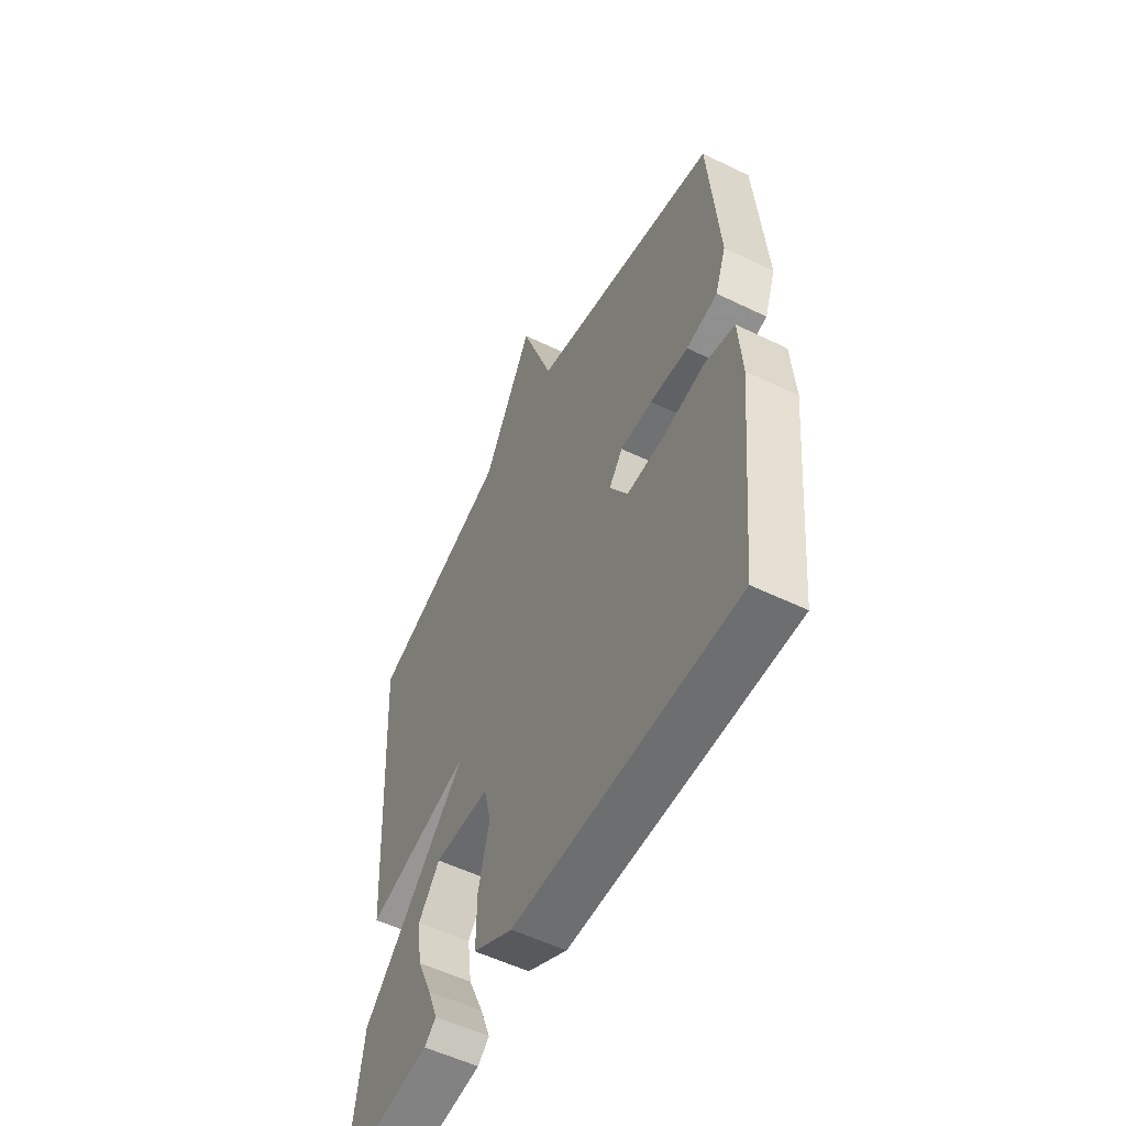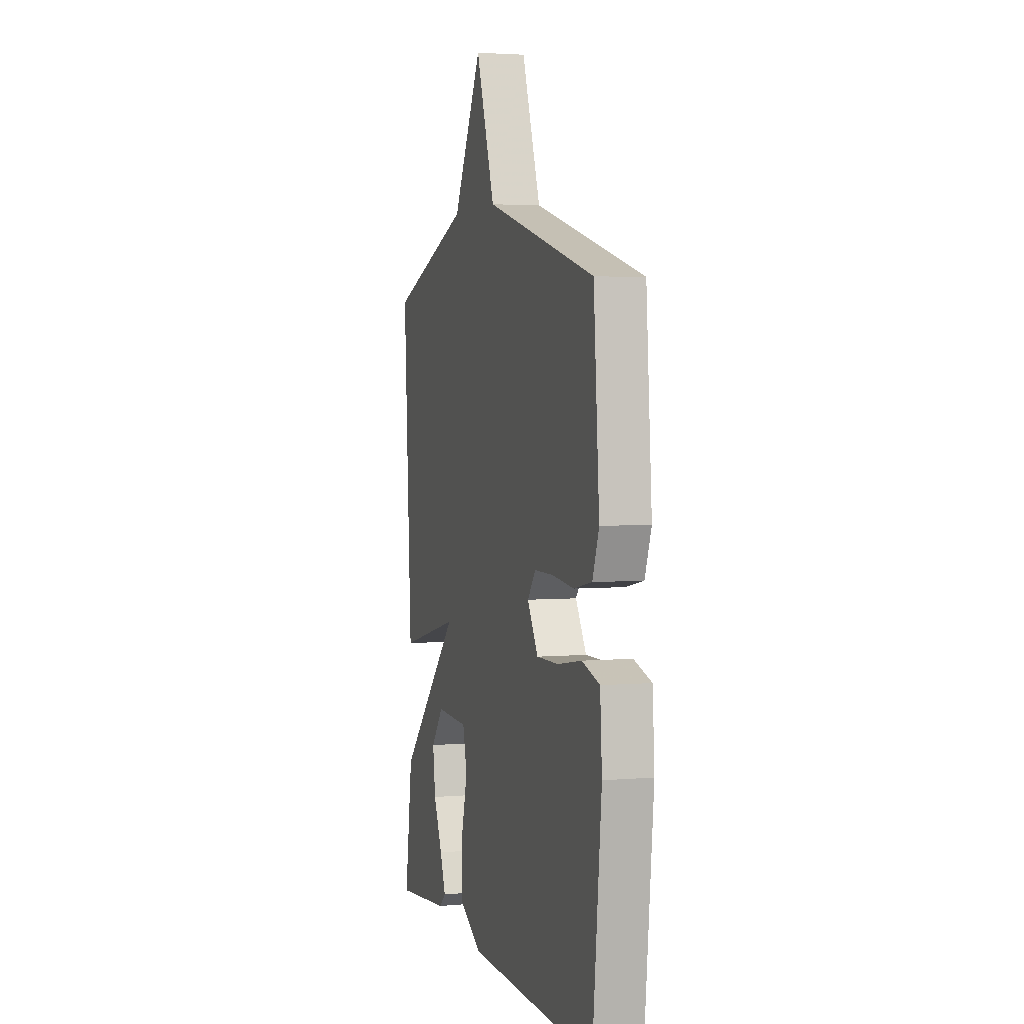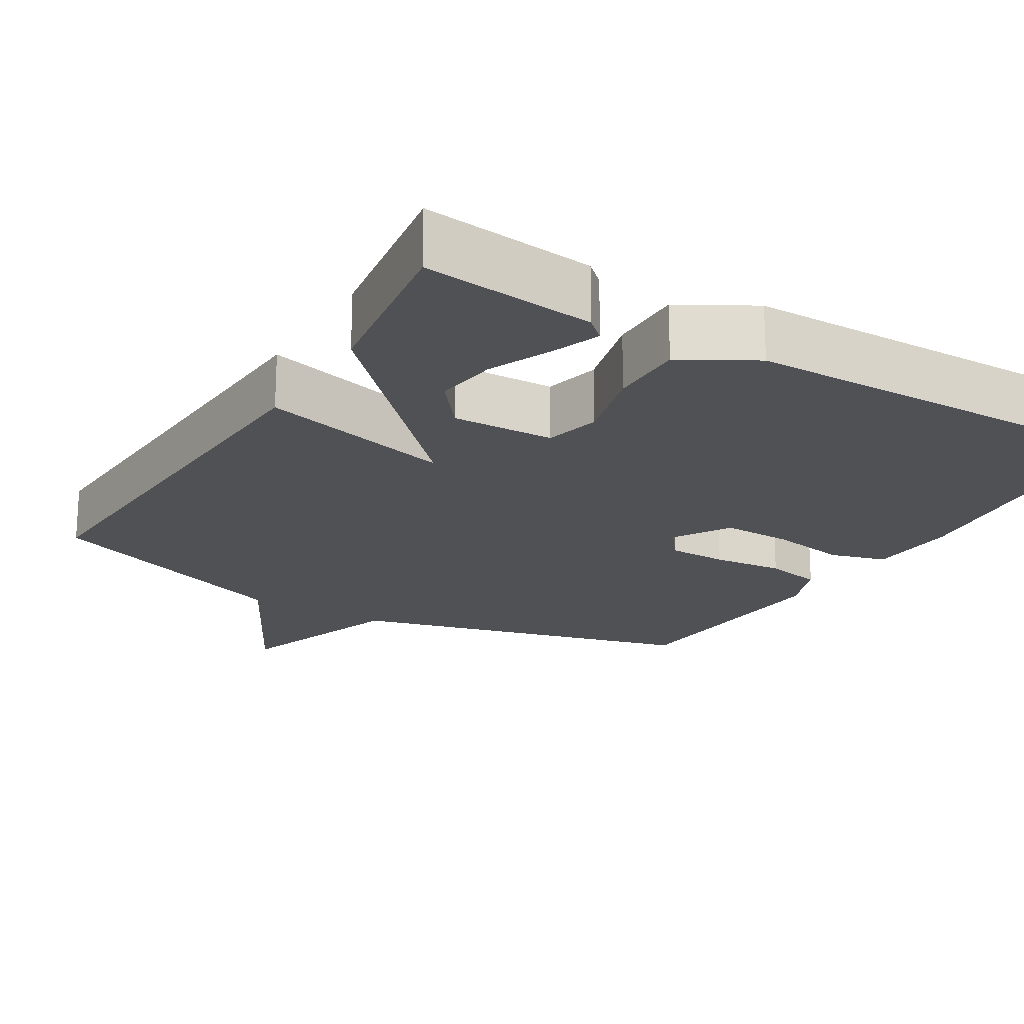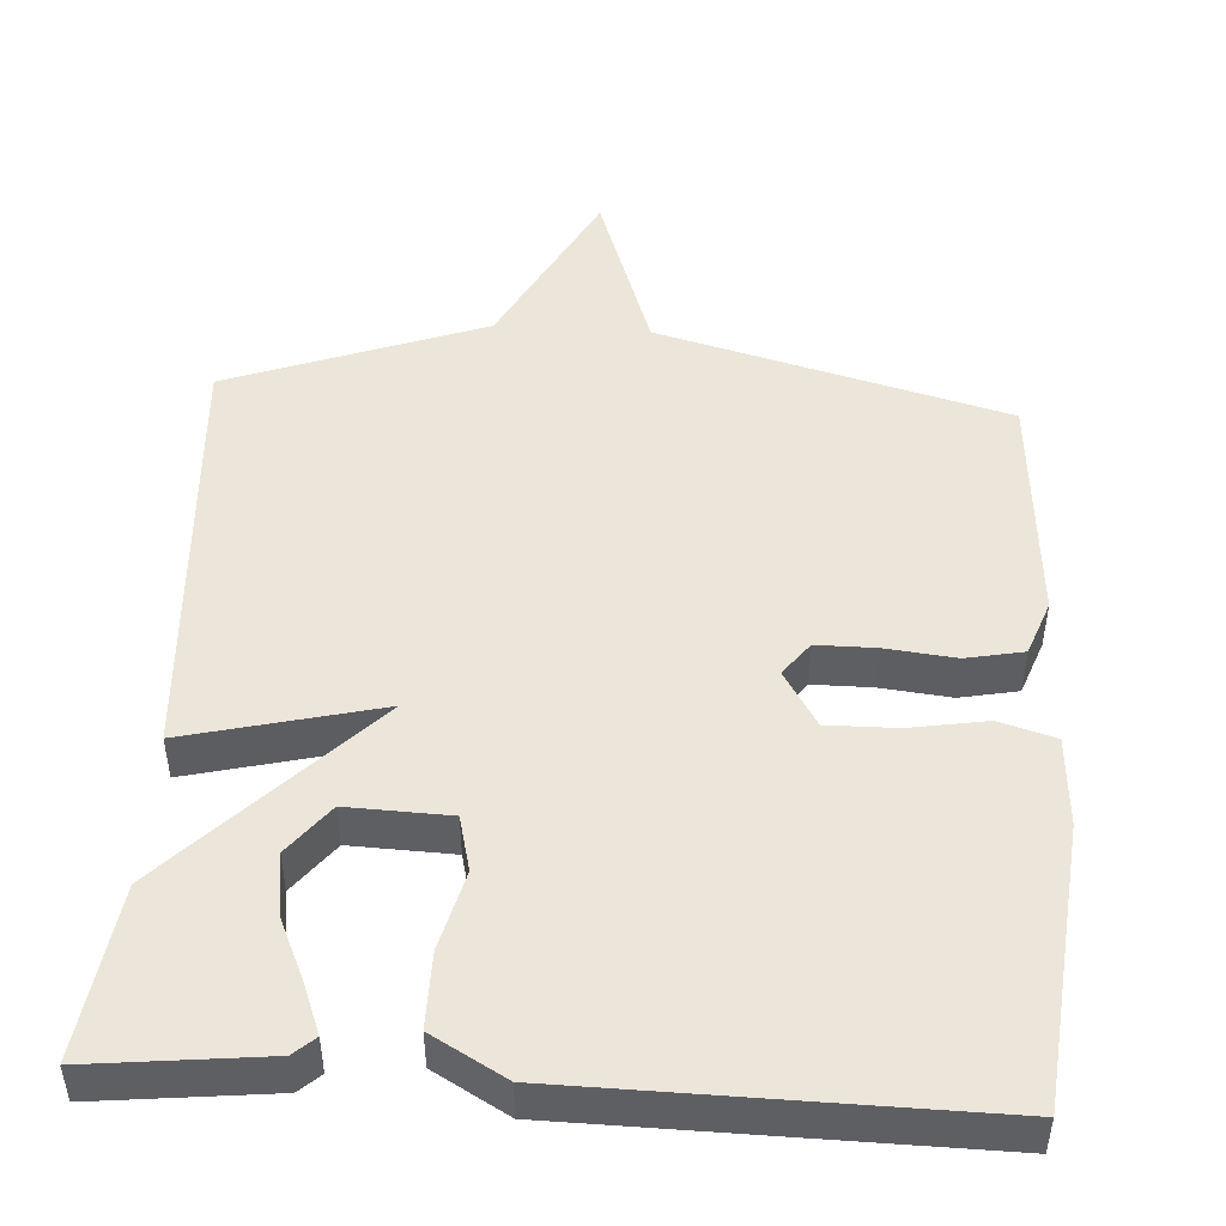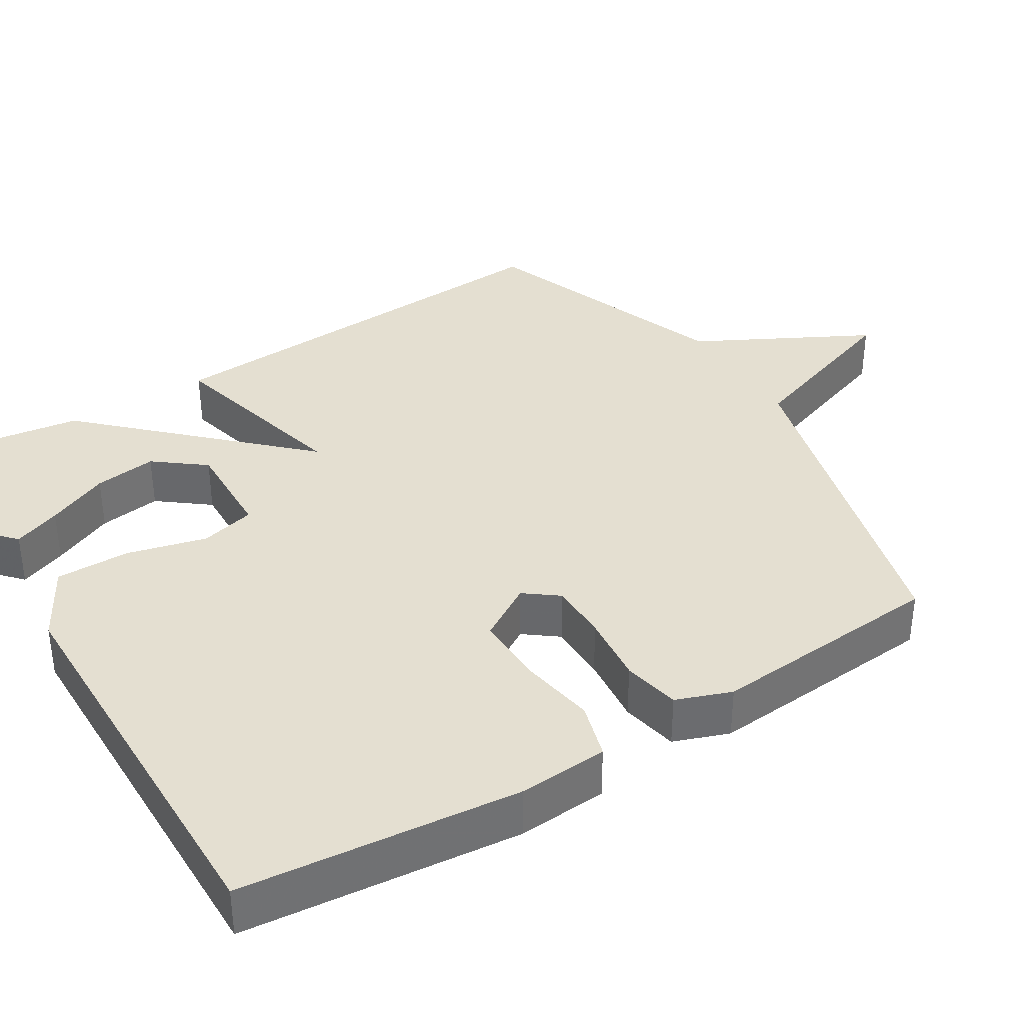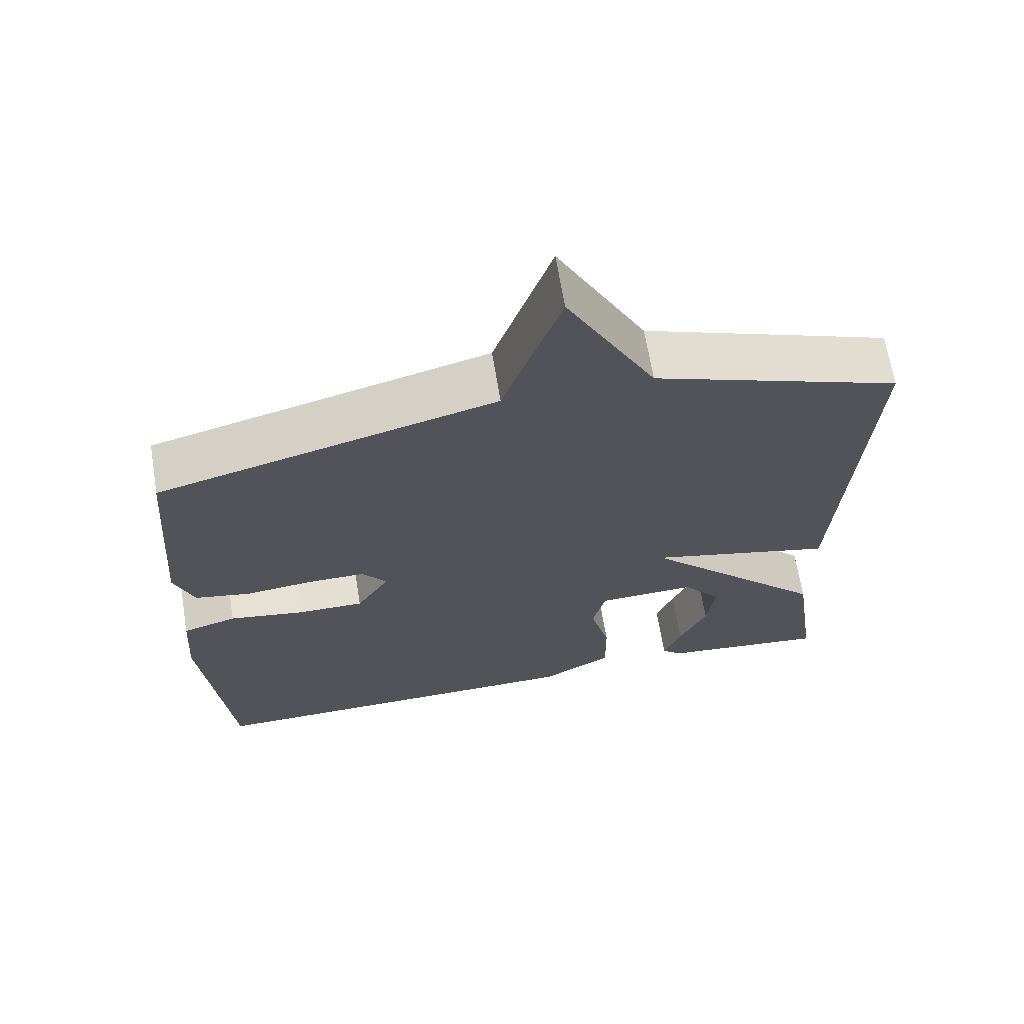
<metadata>
{"format":"obj","ext":"obj","renderer":"f3d","projection":"perspective","resolution":1024,"background":"white","views":[{"elev":-55.1,"azim":-117.1,"up":"+Z"},{"elev":3.4,"azim":-106.4,"up":"+Z"},{"elev":-20.2,"azim":148.9,"up":"+Y"},{"elev":48.3,"azim":-176.5,"up":"+Y"},{"elev":36.7,"azim":-121.9,"up":"+Y"},{"elev":66.7,"azim":-9.3,"up":"+Z"}]}
</metadata>
<code>
v -0.5 0.07 -0.5
v -0.537 0.07 -0.131
v -0.529 0.07 -0.012
v -0.455 0.07 0.01
v -0.353 0.07 -0.007
v -0.261 0.07 -0.008
v -0.216 0.07 0.066
v -0.25 0.07 0.11
v -0.328 0.07 0.11
v -0.421 0.07 0.1
v -0.497 0.07 0.115
v -0.524 0.07 0.188
v -0.5 0.07 0.5
v -0.039 0.07 0.624
v 0.04 0.07 0.852
v 0.161 0.07 0.624
v 0.5 0.07 0.5
v 0.467 0.07 -0.072
v 0.211 0.07 -0.009
v 0.467 0.07 -0.272
v 0.5 0.07 -0.5
v 0.271 0.07 -0.475
v 0.243 0.07 -0.45
v 0.267 0.07 -0.387
v 0.304 0.07 -0.304
v 0.315 0.07 -0.221
v 0.263 0.07 -0.155
v 0.128 0.07 -0.16
v 0.11 0.07 -0.233
v 0.137 0.07 -0.338
v 0.138 0.07 -0.437
v 0.041 0.07 -0.492
v -0.5 0 -0.5
v -0.537 0 -0.131
v -0.529 0 -0.012
v -0.455 0 0.01
v -0.353 0 -0.007
v -0.261 0 -0.008
v -0.216 0 0.066
v -0.25 0 0.11
v -0.328 0 0.11
v -0.421 0 0.1
v -0.497 0 0.115
v -0.524 0 0.188
v -0.5 0 0.5
v -0.039 0 0.624
v 0.04 0 0.852
v 0.161 0 0.624
v 0.5 0 0.5
v 0.467 0 -0.072
v 0.211 0 -0.009
v 0.467 0 -0.272
v 0.5 0 -0.5
v 0.271 0 -0.475
v 0.243 0 -0.45
v 0.267 0 -0.387
v 0.304 0 -0.304
v 0.315 0 -0.221
v 0.263 0 -0.155
v 0.128 0 -0.16
v 0.11 0 -0.233
v 0.137 0 -0.338
v 0.138 0 -0.437
v 0.041 0 -0.492
f 3 4 5
f 2 3 5
f 1 2 5
f 32 1 5
f 31 32 5
f 30 31 5
f 29 30 5
f 28 29 5 6
f 27 28 6 7
f 23 24 25
f 22 23 25
f 21 22 25
f 20 21 25
f 20 25 26
f 19 20 26 27
f 16 17 18 19
f 14 15 16 19
f 12 13 14
f 11 12 14
f 10 11 14
f 9 10 14
f 8 9 14
f 14 19 27
f 8 14 27
f 7 8 27
f 37 36 35
f 37 35 34
f 37 34 33
f 37 33 64
f 37 64 63
f 37 63 62
f 37 62 61
f 38 37 61 60
f 39 38 60 59
f 57 56 55
f 57 55 54
f 57 54 53
f 57 53 52
f 58 57 52
f 59 58 52 51
f 51 50 49 48
f 51 48 47 46
f 46 45 44
f 46 44 43
f 46 43 42
f 46 42 41
f 46 41 40
f 59 51 46
f 59 46 40
f 59 40 39
f 1 33 34 2
f 2 34 35 3
f 3 35 36 4
f 4 36 37 5
f 5 37 38 6
f 6 38 39 7
f 7 39 40 8
f 8 40 41 9
f 9 41 42 10
f 10 42 43 11
f 11 43 44 12
f 12 44 45 13
f 13 45 46 14
f 14 46 47 15
f 15 47 48 16
f 16 48 49 17
f 17 49 50 18
f 18 50 51 19
f 19 51 52 20
f 20 52 53 21
f 21 53 54 22
f 22 54 55 23
f 23 55 56 24
f 24 56 57 25
f 25 57 58 26
f 26 58 59 27
f 27 59 60 28
f 28 60 61 29
f 29 61 62 30
f 30 62 63 31
f 31 63 64 32
f 32 64 33 1

</code>
